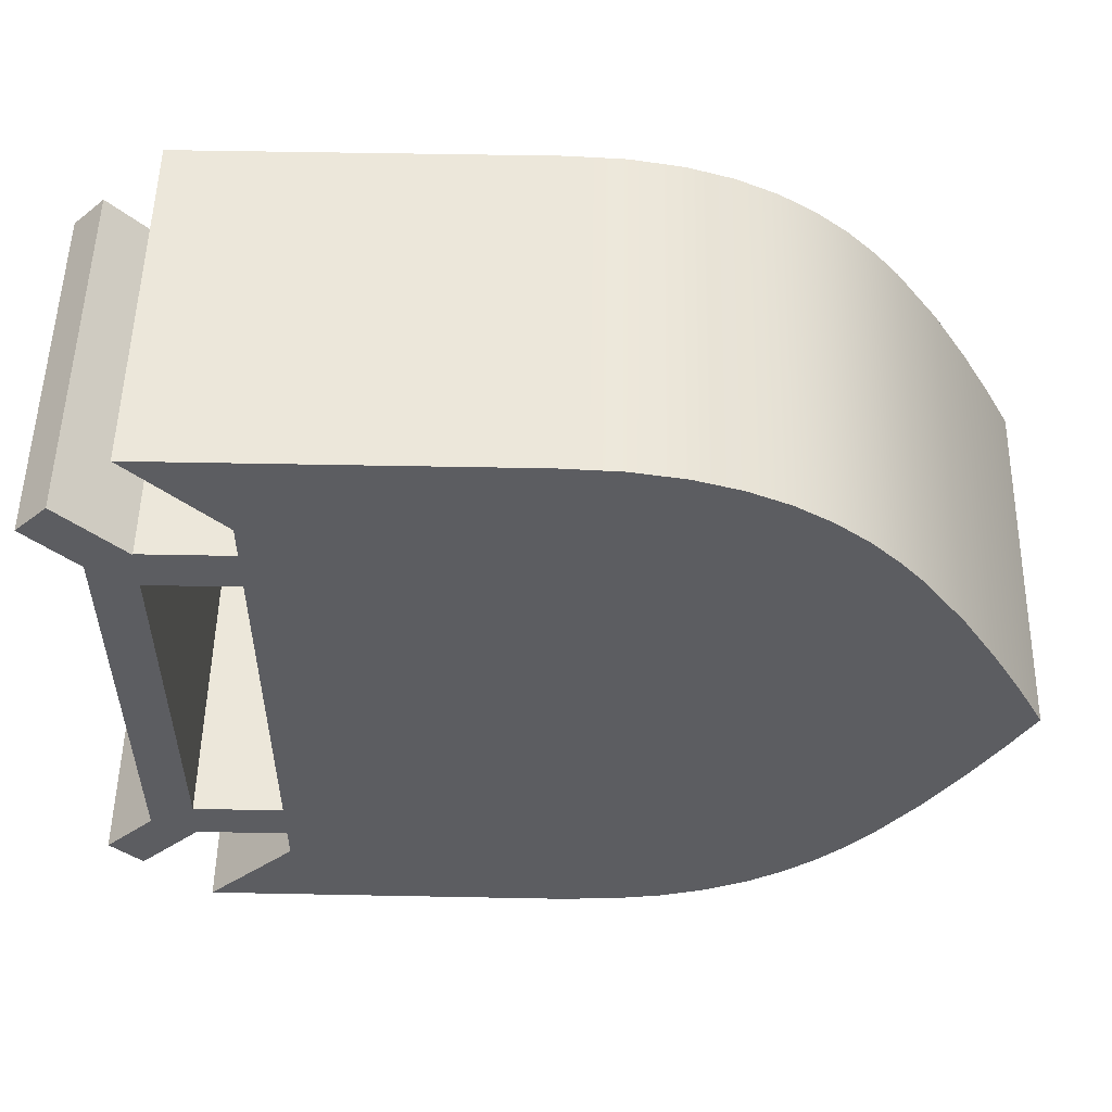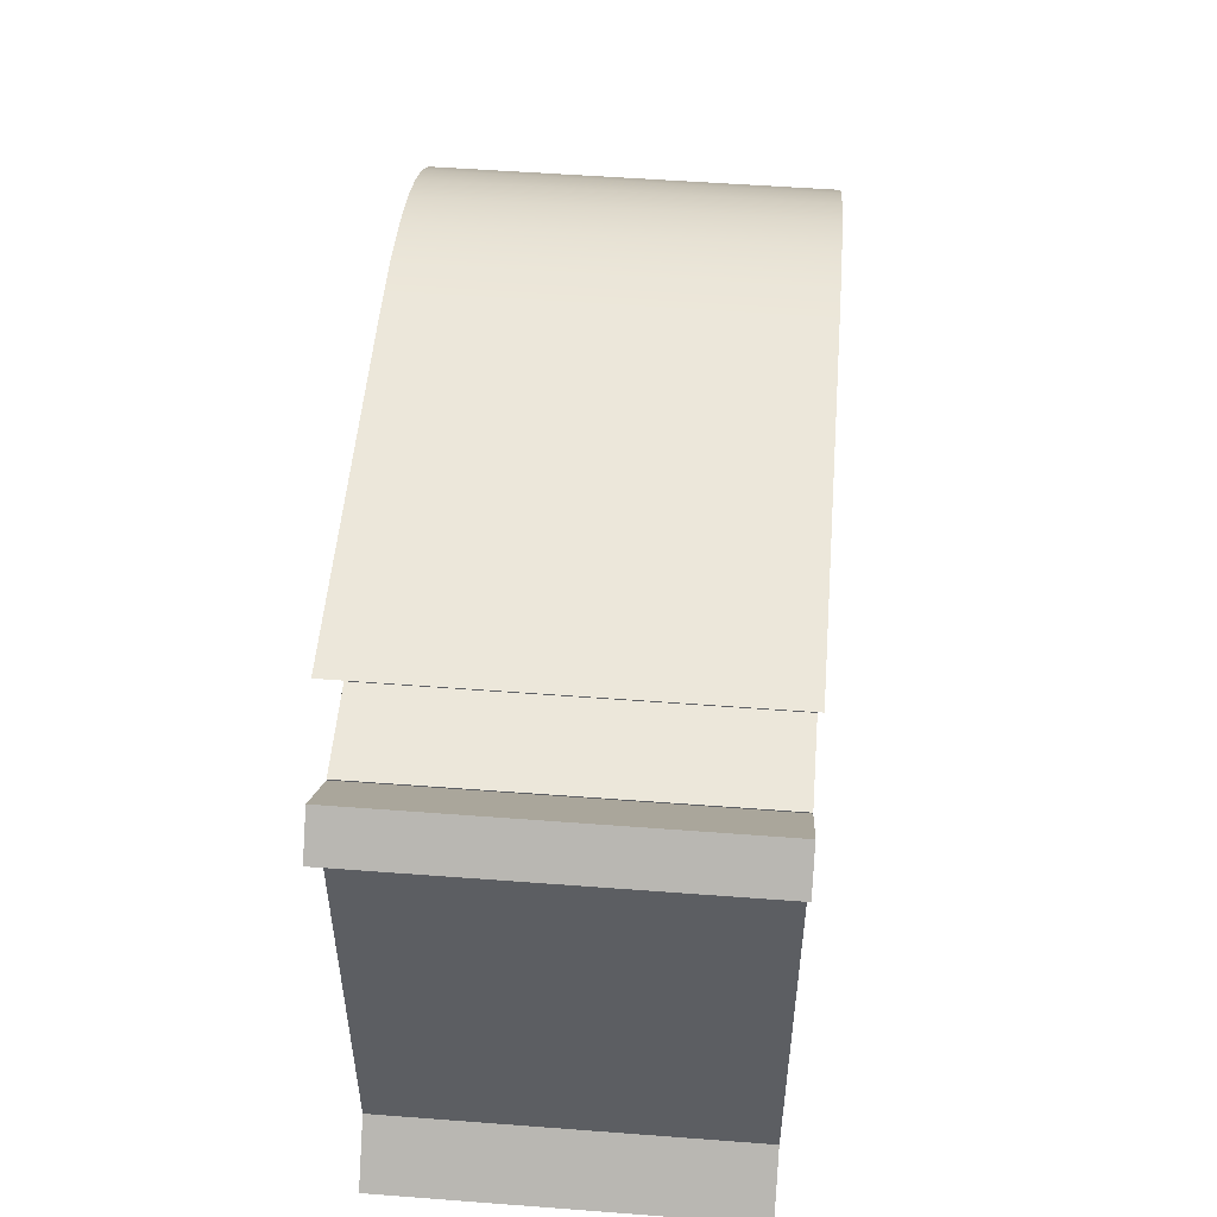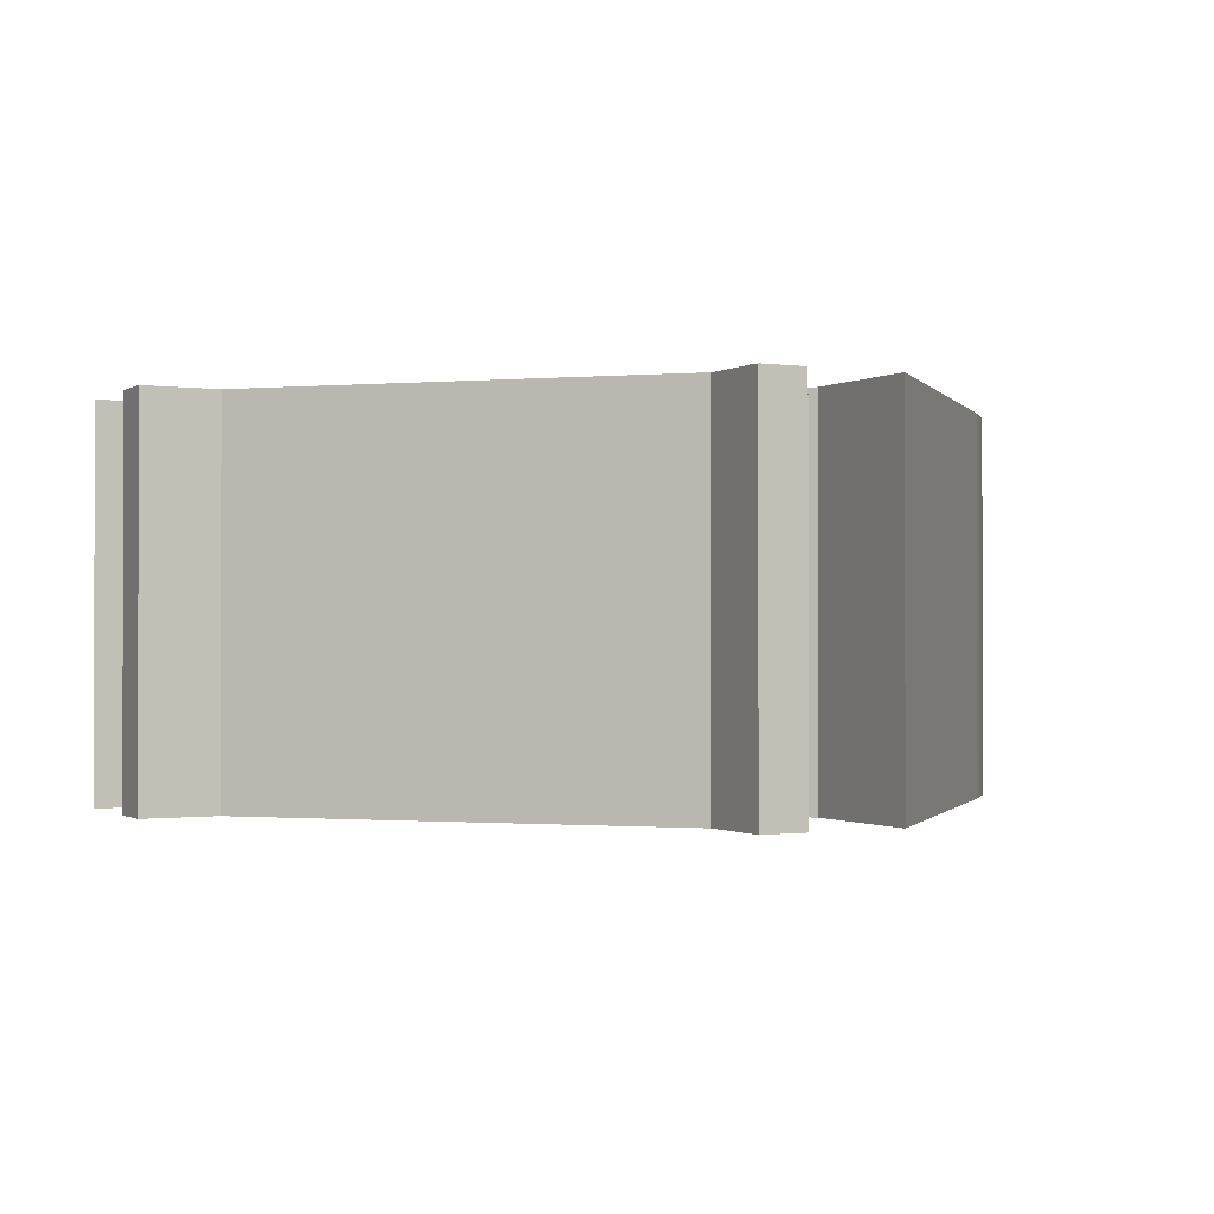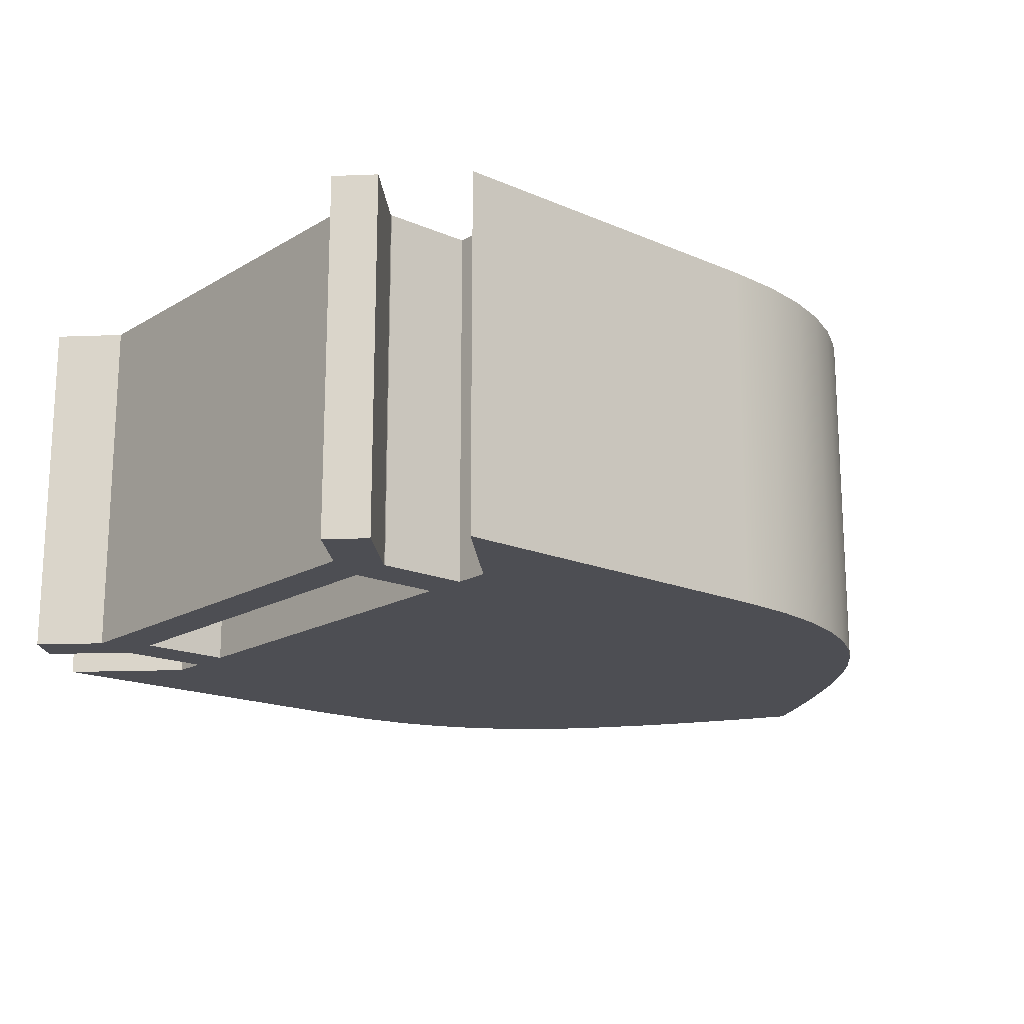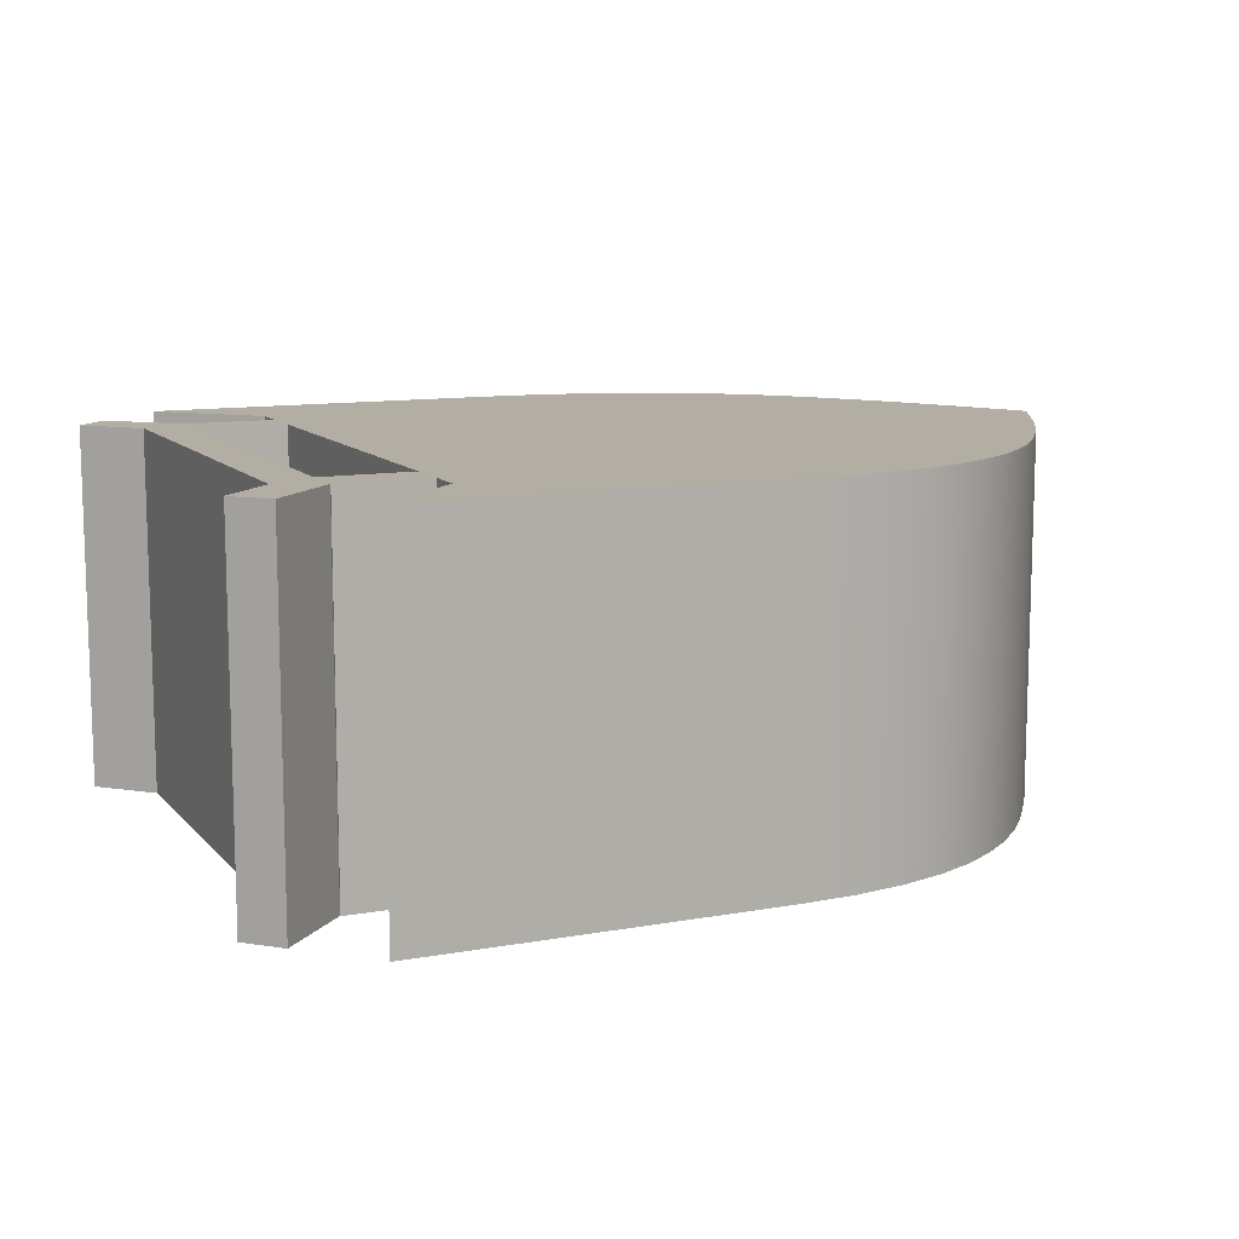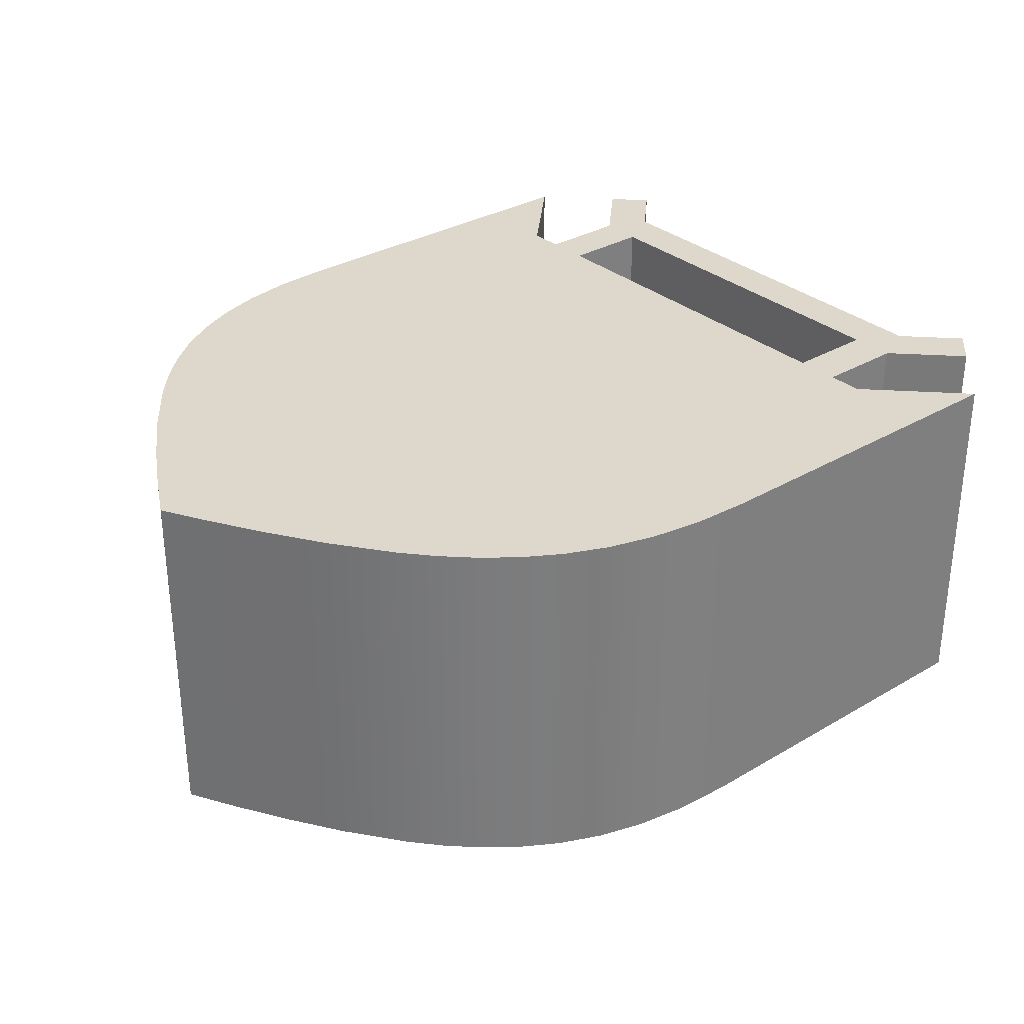
<metadata>
{"format":"obj","ext":"obj","renderer":"f3d","projection":"perspective","resolution":1024,"background":"white","views":[{"elev":53.3,"azim":1.2,"up":"+Y"},{"elev":52.2,"azim":-85.3,"up":"+Y"},{"elev":-0.7,"azim":-72.4,"up":"+Z"},{"elev":-17.3,"azim":-40.6,"up":"+Z"},{"elev":11.0,"azim":-24.1,"up":"+Z"},{"elev":31.5,"azim":140.1,"up":"+Z"}]}
</metadata>
<code>
g XOR
v -0.5 -1.05 1
v -0.5 -1.05 -1
v -0.5 1.05 -1
v -0.5 1.05 1
v -0.75 1.189 -1
v -0.75 1.189 1
v -1.03 1.47 1
v -1.03 1.47 -1
v -0.75 -1.189 -1
v -0.75 -1.189 1
v -1.03 -1.47 -1
v -1.03 -1.47 1
v -0.5 1.293 1
v -0.5 1.293 -1
v -0.8536 1.646 -1
v -0.8536 1.646 1
v -0.8536 -1.646 1
v -0.8536 -1.646 -1
v -0.5 -1.293 -1
v -0.5 -1.293 1
v -0.5 -1.3 -1
v -0.5 -1.3 1
v -0.5 1.3 1
v -0.5 1.3 -1
v 0 -1.3 -1
v 0 -1.3 1
v 0 -1.05 1
v 0 -1.05 -1
v 0 -1.5 -1
v 0 -1.5 1
v 0 1.05 1
v 0 1.05 -1
v 0 1.3 1
v 0 1.3 -1
v 0 1.5 1
v 0 1.5 -1
v -0.5 2 -1
v 1.5 2 -1
v 1.823 1.984 -1
v 2.111 1.936 -1
v 2.367 1.858 -1
v 2.592 1.755 -1
v 2.792 1.632 -1
v 2.967 1.492 -1
v 3.123 1.34 -1
v 3.261 1.182 -1
v 3.496 0.8612 -1
v 3.692 0.5516 -1
v 3.858 0.2637 -1
v 4 0 -1
v 3.858 -0.2637 -1
v 3.692 -0.5516 -1
v 3.496 -0.8612 -1
v 3.261 -1.182 -1
v 3.123 -1.34 -1
v 2.967 -1.492 -1
v 2.792 -1.632 -1
v 2.592 -1.755 -1
v 2.367 -1.858 -1
v 2.111 -1.936 -1
v 1.823 -1.984 -1
v 1.5 -2 -1
v -0.5 -2 -1
v -0.5 2 1
v 1.5 2 1
v 1.823 1.984 1
v 2.111 1.936 1
v 2.367 1.858 1
v 2.592 1.755 1
v 2.792 1.632 1
v 2.967 1.492 1
v 3.123 1.34 1
v 3.261 1.182 1
v 3.496 0.8612 1
v 3.692 0.5516 1
v 3.858 0.2637 1
v 4 0 1
v 3.858 -0.2637 1
v 3.692 -0.5516 1
v 3.496 -0.8612 1
v 3.261 -1.182 1
v 3.123 -1.34 1
v 2.967 -1.492 1
v 2.792 -1.632 1
v 2.592 -1.755 1
v 2.367 -1.858 1
v 2.111 -1.936 1
v 1.823 -1.984 1
v 1.5 -2 1
v -0.5 -2 1
f 2 3 1
f 1 3 4
f 6 7 5
f 5 7 8
f 10 6 9
f 9 6 5
f 12 10 11
f 11 10 9
f 14 15 13
f 13 15 16
f 18 19 17
f 17 19 20
f 16 15 7
f 7 15 8
f 18 17 11
f 11 17 12
f 19 21 20
f 20 21 22
f 14 13 24
f 24 13 23
f 25 26 21
f 21 26 22
f 27 28 1
f 1 28 2
f 26 25 30
f 30 25 29
f 27 31 28
f 28 31 32
f 33 34 23
f 23 34 24
f 32 31 3
f 3 31 4
f 33 35 34
f 34 35 36
f 28 19 2
f 2 19 9
f 2 9 3
f 3 9 5
f 3 5 14
f 14 5 8
f 14 8 15
f 32 47 28
f 28 47 53
f 28 53 54
f 3 14 32
f 32 14 34
f 32 34 38
f 38 34 36
f 38 36 37
f 18 11 19
f 19 11 9
f 14 24 34
f 38 39 32
f 32 39 40
f 32 40 41
f 41 42 32
f 32 42 43
f 32 43 44
f 44 45 32
f 32 45 46
f 32 46 47
f 53 47 52
f 52 47 48
f 52 48 51
f 51 48 49
f 51 49 50
f 54 55 28
f 28 55 56
f 28 56 57
f 57 58 28
f 28 58 59
f 28 59 60
f 60 61 28
f 28 61 62
f 28 62 25
f 25 62 29
f 29 62 63
f 21 19 25
f 25 19 28
f 35 64 36
f 36 64 37
f 64 65 37
f 37 65 38
f 65 66 38
f 38 66 39
f 39 66 67
f 39 67 40
f 40 67 68
f 40 68 41
f 41 68 69
f 41 69 42
f 42 69 70
f 42 70 43
f 43 70 71
f 43 71 44
f 44 71 72
f 44 72 45
f 45 72 73
f 45 73 46
f 46 73 74
f 46 74 47
f 47 74 75
f 47 75 48
f 48 75 76
f 48 76 49
f 49 76 77
f 49 77 50
f 77 78 50
f 50 78 51
f 51 78 79
f 51 79 52
f 52 79 80
f 52 80 53
f 53 80 81
f 53 81 54
f 54 81 82
f 54 82 55
f 55 82 83
f 55 83 56
f 56 83 84
f 56 84 57
f 57 84 85
f 57 85 58
f 58 85 86
f 58 86 59
f 59 86 87
f 59 87 60
f 60 87 88
f 60 88 61
f 61 88 89
f 61 89 62
f 89 90 62
f 62 90 63
f 90 30 63
f 63 30 29
f 22 26 20
f 20 26 27
f 20 27 1
f 27 26 89
f 89 26 30
f 89 30 90
f 89 88 27
f 27 88 87
f 27 87 86
f 86 85 27
f 27 85 84
f 27 84 83
f 83 82 27
f 27 82 81
f 27 81 80
f 27 80 74
f 74 80 79
f 74 79 75
f 75 79 78
f 75 78 76
f 76 78 77
f 27 74 31
f 31 74 73
f 31 73 72
f 72 71 31
f 31 71 70
f 31 70 69
f 69 68 31
f 31 68 67
f 31 67 66
f 66 65 31
f 31 65 33
f 31 33 13
f 13 33 23
f 64 35 65
f 65 35 33
f 16 7 13
f 13 7 6
f 13 6 4
f 4 6 10
f 4 10 1
f 1 10 20
f 10 12 20
f 20 12 17
f 4 31 13

</code>
